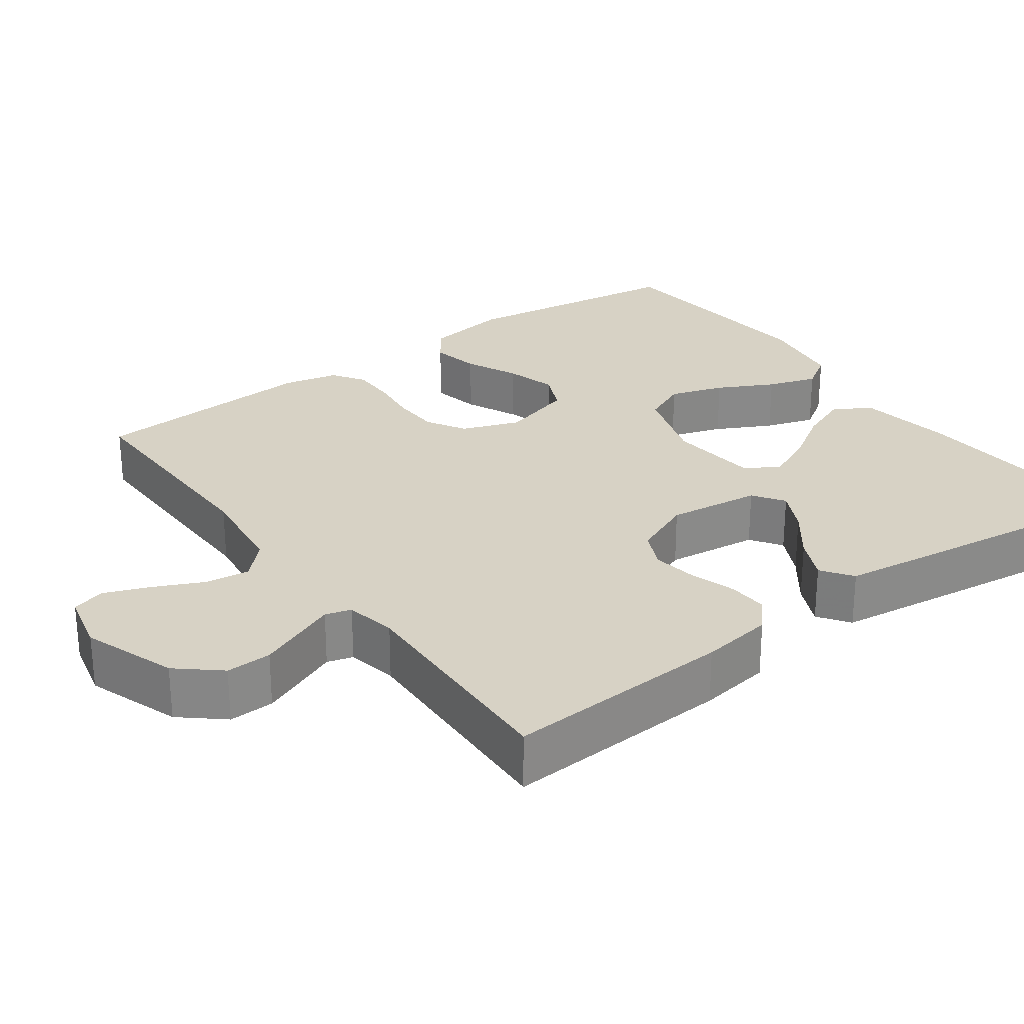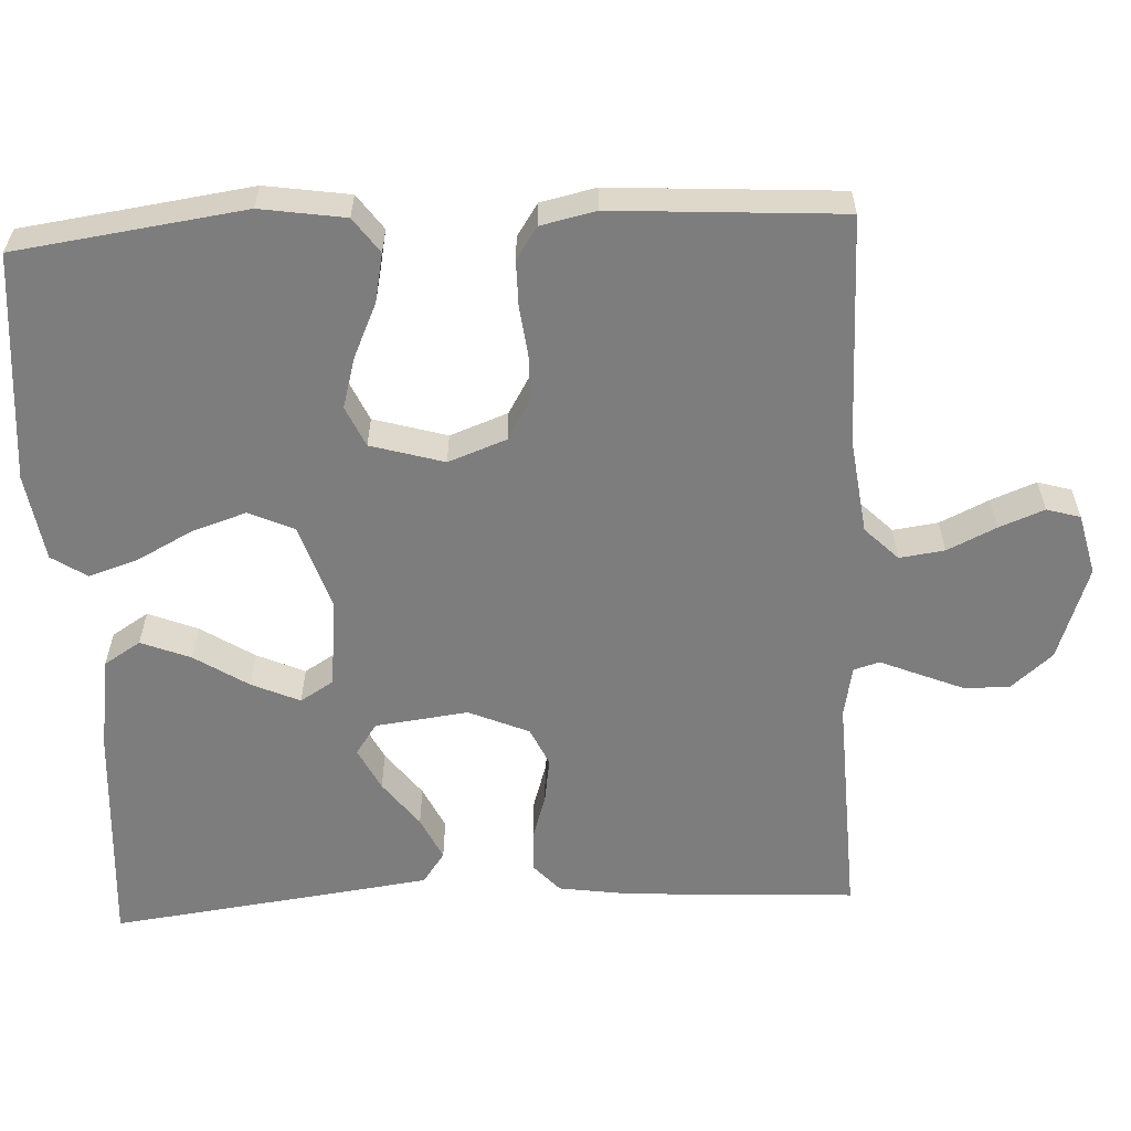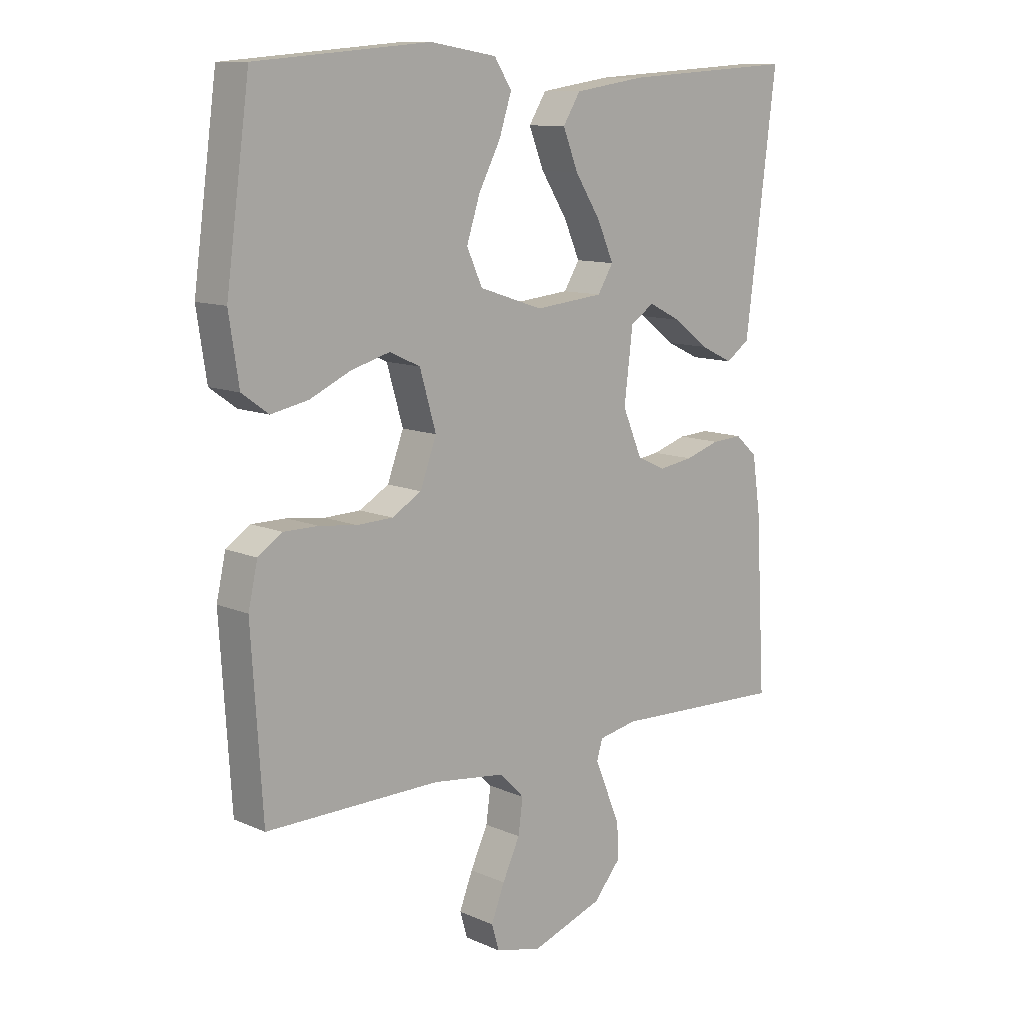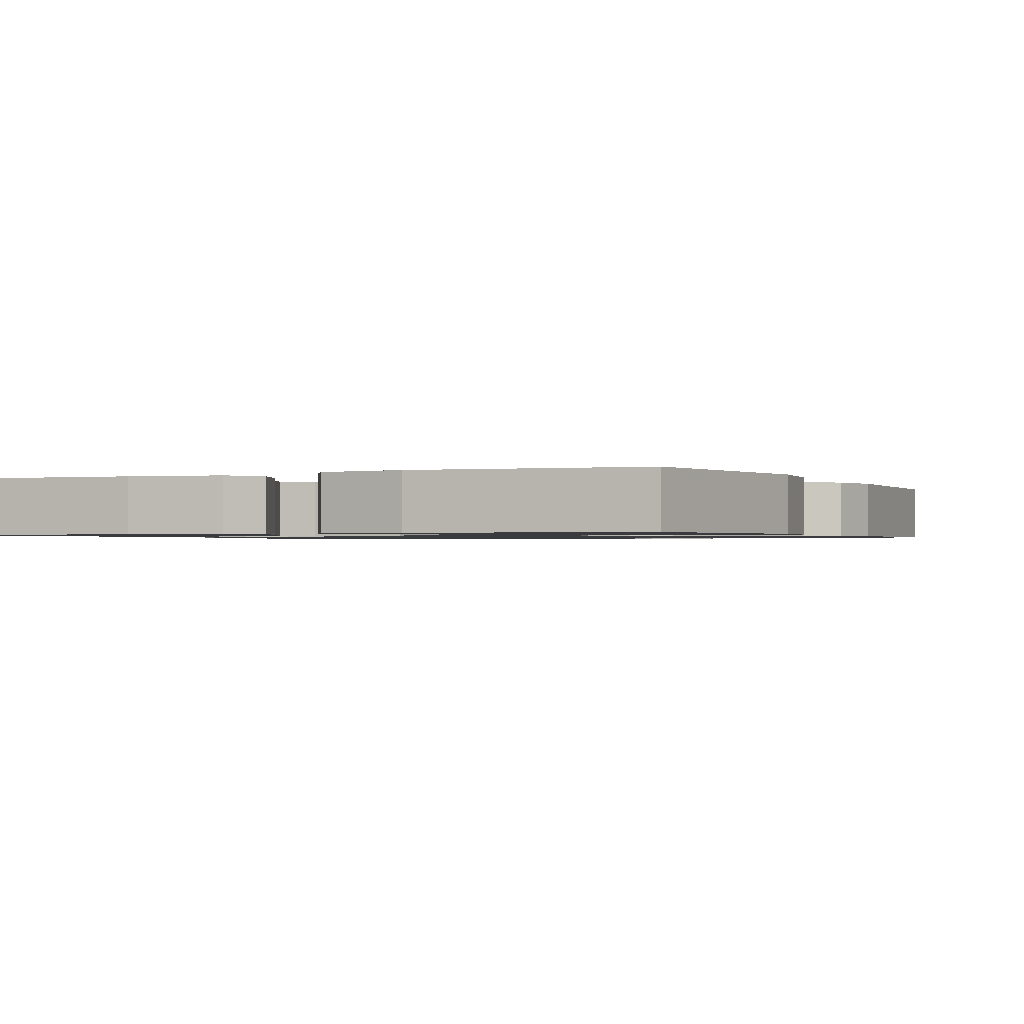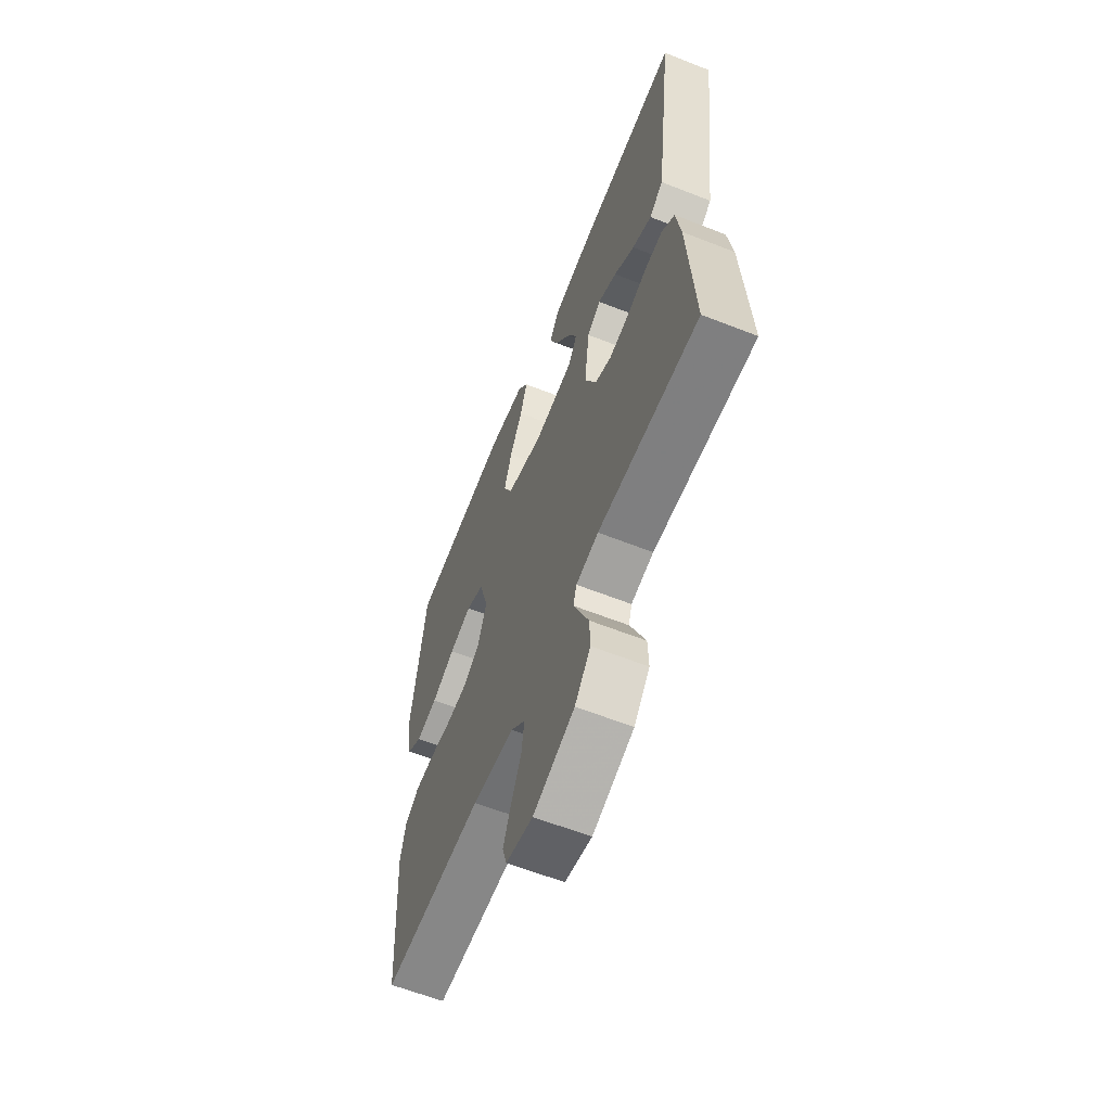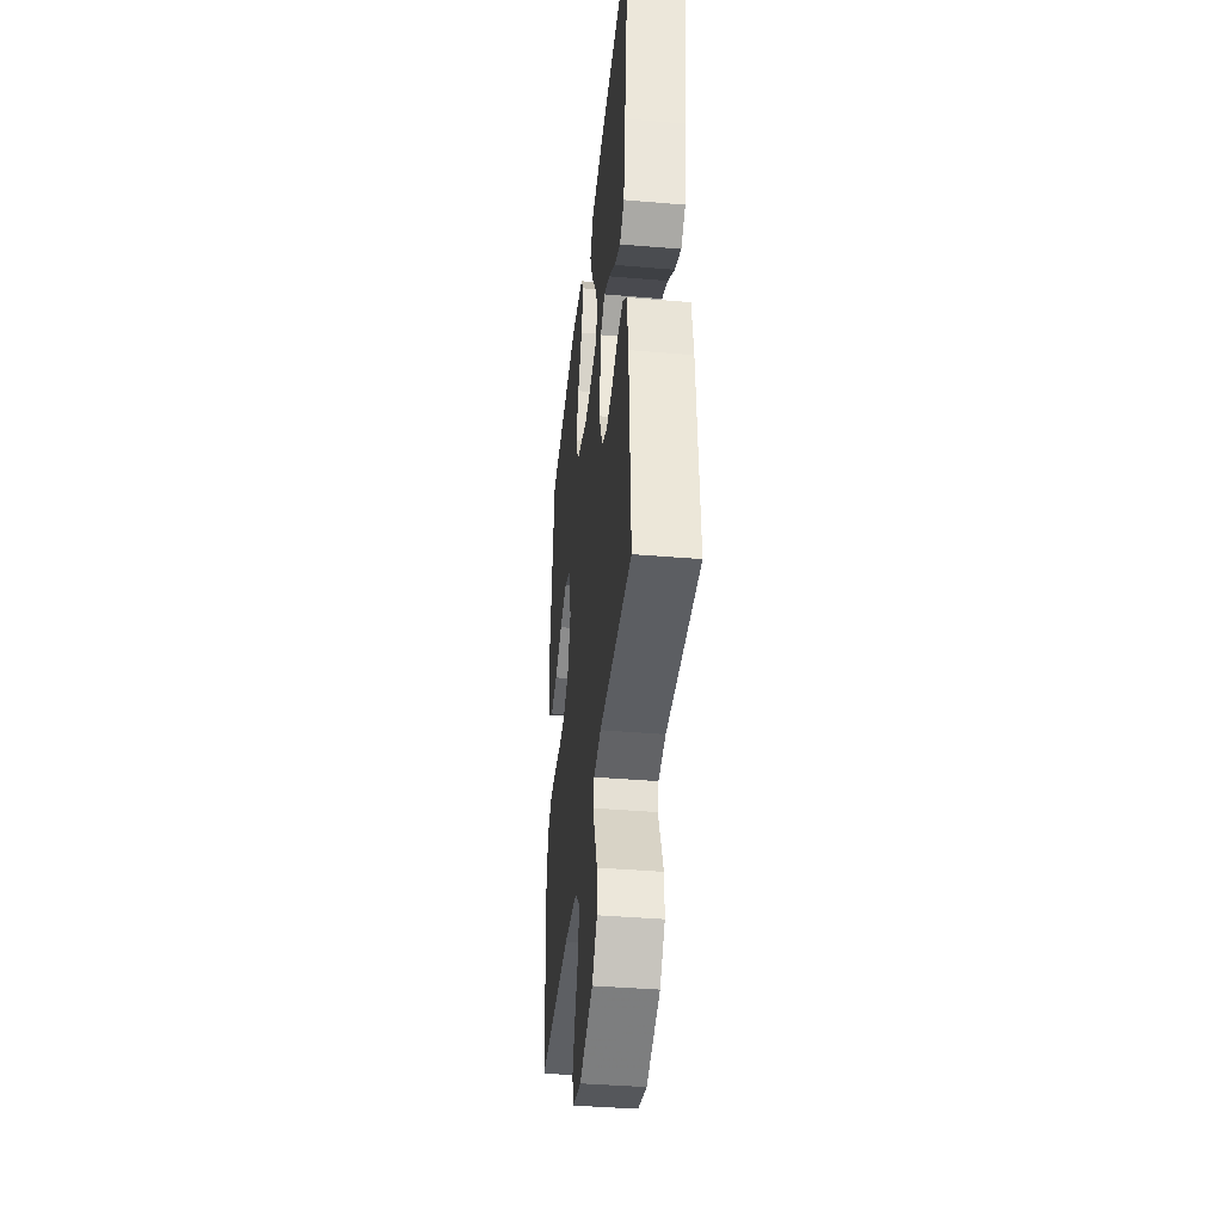
<metadata>
{"format":"obj","ext":"obj","renderer":"f3d","projection":"perspective","resolution":1024,"background":"white","views":[{"elev":27.3,"azim":-126.1,"up":"+Y"},{"elev":-59.2,"azim":92.8,"up":"+Y"},{"elev":11.0,"azim":137.0,"up":"+Z"},{"elev":-1.0,"azim":25.4,"up":"+Y"},{"elev":-61.9,"azim":-111.8,"up":"+Z"},{"elev":-39.9,"azim":-96.0,"up":"+Z"}]}
</metadata>
<code>
v -0.5 0.07 -0.5
v -0.483 0.07 -0.2
v -0.469 0.07 -0.105
v -0.431 0.07 -0.071
v -0.378 0.07 -0.074
v -0.318 0.07 -0.093
v -0.259 0.07 -0.102
v -0.209 0.07 -0.079
v -0.175 0.07 0
v -0.19 0.07 0.122
v -0.231 0.07 0.15
v -0.287 0.07 0.122
v -0.348 0.07 0.076
v -0.405 0.07 0.049
v -0.446 0.07 0.078
v -0.462 0.07 0.2
v -0.5 0.07 0.5
v -0.2 0.07 0.48
v -0.077 0.07 0.461
v -0.047 0.07 0.413
v -0.073 0.07 0.348
v -0.118 0.07 0.278
v -0.146 0.07 0.215
v -0.119 0.07 0.171
v 0 0.07 0.159
v 0.11 0.07 0.195
v 0.137 0.07 0.254
v 0.114 0.07 0.325
v 0.076 0.07 0.398
v 0.055 0.07 0.463
v 0.085 0.07 0.509
v 0.2 0.07 0.527
v 0.5 0.07 0.5
v 0.541 0.07 0.2
v 0.524 0.07 0.089
v 0.478 0.07 0.056
v 0.414 0.07 0.069
v 0.344 0.07 0.101
v 0.277 0.07 0.12
v 0.224 0.07 0.096
v 0.196 0.07 0
v 0.224 0.07 -0.076
v 0.275 0.07 -0.106
v 0.337 0.07 -0.108
v 0.402 0.07 -0.1
v 0.461 0.07 -0.1
v 0.503 0.07 -0.128
v 0.519 0.07 -0.2
v 0.5 0.07 -0.5
v 0.2 0.07 -0.497
v 0.075 0.07 -0.513
v 0.032 0.07 -0.556
v 0.04 0.07 -0.615
v 0.07 0.07 -0.679
v 0.093 0.07 -0.738
v 0.08 0.07 -0.782
v 0 0.07 -0.801
v -0.123 0.07 -0.758
v -0.17 0.07 -0.703
v -0.168 0.07 -0.643
v -0.144 0.07 -0.585
v -0.123 0.07 -0.535
v -0.133 0.07 -0.501
v -0.2 0.07 -0.488
v -0.5 0 -0.5
v -0.483 0 -0.2
v -0.469 0 -0.105
v -0.431 0 -0.071
v -0.378 0 -0.074
v -0.318 0 -0.093
v -0.259 0 -0.102
v -0.209 0 -0.079
v -0.175 0 0
v -0.19 0 0.122
v -0.231 0 0.15
v -0.287 0 0.122
v -0.348 0 0.076
v -0.405 0 0.049
v -0.446 0 0.078
v -0.462 0 0.2
v -0.5 0 0.5
v -0.2 0 0.48
v -0.077 0 0.461
v -0.047 0 0.413
v -0.073 0 0.348
v -0.118 0 0.278
v -0.146 0 0.215
v -0.119 0 0.171
v 0 0 0.159
v 0.11 0 0.195
v 0.137 0 0.254
v 0.114 0 0.325
v 0.076 0 0.398
v 0.055 0 0.463
v 0.085 0 0.509
v 0.2 0 0.527
v 0.5 0 0.5
v 0.541 0 0.2
v 0.524 0 0.089
v 0.478 0 0.056
v 0.414 0 0.069
v 0.344 0 0.101
v 0.277 0 0.12
v 0.224 0 0.096
v 0.196 0 0
v 0.224 0 -0.076
v 0.275 0 -0.106
v 0.337 0 -0.108
v 0.402 0 -0.1
v 0.461 0 -0.1
v 0.503 0 -0.128
v 0.519 0 -0.2
v 0.5 0 -0.5
v 0.2 0 -0.497
v 0.075 0 -0.513
v 0.032 0 -0.556
v 0.04 0 -0.615
v 0.07 0 -0.679
v 0.093 0 -0.738
v 0.08 0 -0.782
v 0 0 -0.801
v -0.123 0 -0.758
v -0.17 0 -0.703
v -0.168 0 -0.643
v -0.144 0 -0.585
v -0.123 0 -0.535
v -0.133 0 -0.501
v -0.2 0 -0.488
f 59 60 61 62
f 57 58 59 62
f 57 62 63
f 56 57 63
f 53 54 55 56
f 53 56 63
f 52 53 63
f 51 52 63
f 50 51 63 64
f 48 49 50 64
f 44 45 46 47
f 43 44 47 48
f 35 36 37 38
f 35 38 39
f 34 35 39
f 33 34 39
f 32 33 39 40
f 28 29 30 31
f 27 28 31 32
f 19 20 21 22
f 19 22 23
f 18 19 23
f 17 18 23
f 16 17 23 24
f 12 13 14 15
f 11 12 15 16
f 3 4 5 6
f 3 6 7
f 2 3 7
f 1 2 7
f 43 48 64 1
f 27 32 40 41
f 26 27 41
f 25 26 41 42
f 11 16 24 25
f 10 11 25 42
f 9 10 42 43
f 43 1 7 8
f 8 9 43
f 126 125 124 123
f 126 123 122 121
f 127 126 121
f 127 121 120
f 120 119 118 117
f 127 120 117
f 127 117 116
f 127 116 115
f 128 127 115 114
f 128 114 113 112
f 111 110 109 108
f 112 111 108 107
f 102 101 100 99
f 103 102 99
f 103 99 98
f 103 98 97
f 104 103 97 96
f 95 94 93 92
f 96 95 92 91
f 86 85 84 83
f 87 86 83
f 87 83 82
f 87 82 81
f 88 87 81 80
f 79 78 77 76
f 80 79 76 75
f 70 69 68 67
f 71 70 67
f 71 67 66
f 71 66 65
f 65 128 112 107
f 105 104 96 91
f 105 91 90
f 106 105 90 89
f 89 88 80 75
f 106 89 75 74
f 107 106 74 73
f 72 71 65 107
f 107 73 72
f 1 65 66 2
f 2 66 67 3
f 3 67 68 4
f 4 68 69 5
f 5 69 70 6
f 6 70 71 7
f 7 71 72 8
f 8 72 73 9
f 9 73 74 10
f 10 74 75 11
f 11 75 76 12
f 12 76 77 13
f 13 77 78 14
f 14 78 79 15
f 15 79 80 16
f 16 80 81 17
f 17 81 82 18
f 18 82 83 19
f 19 83 84 20
f 20 84 85 21
f 21 85 86 22
f 22 86 87 23
f 23 87 88 24
f 24 88 89 25
f 25 89 90 26
f 26 90 91 27
f 27 91 92 28
f 28 92 93 29
f 29 93 94 30
f 30 94 95 31
f 31 95 96 32
f 32 96 97 33
f 33 97 98 34
f 34 98 99 35
f 35 99 100 36
f 36 100 101 37
f 37 101 102 38
f 38 102 103 39
f 39 103 104 40
f 40 104 105 41
f 41 105 106 42
f 42 106 107 43
f 43 107 108 44
f 44 108 109 45
f 45 109 110 46
f 46 110 111 47
f 47 111 112 48
f 48 112 113 49
f 49 113 114 50
f 50 114 115 51
f 51 115 116 52
f 52 116 117 53
f 53 117 118 54
f 54 118 119 55
f 55 119 120 56
f 56 120 121 57
f 57 121 122 58
f 58 122 123 59
f 59 123 124 60
f 60 124 125 61
f 61 125 126 62
f 62 126 127 63
f 63 127 128 64
f 64 128 65 1

</code>
